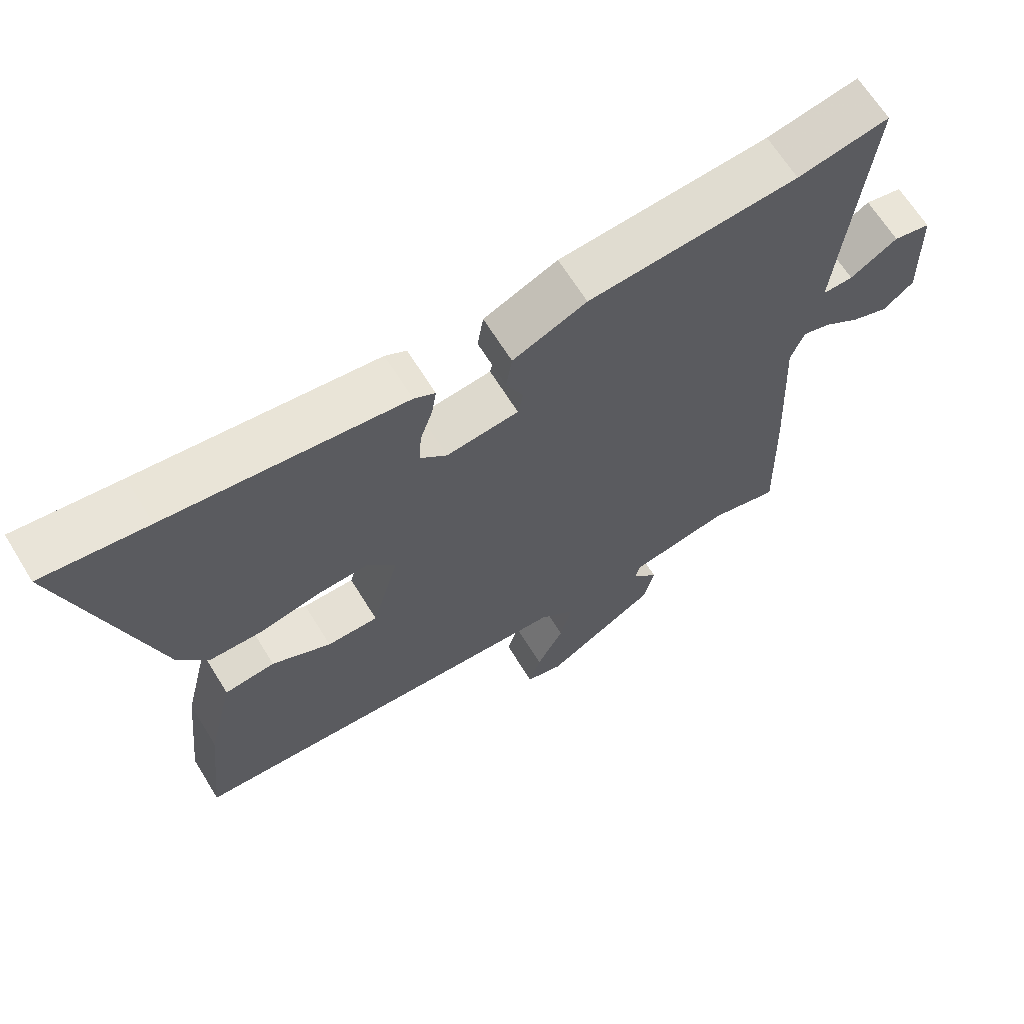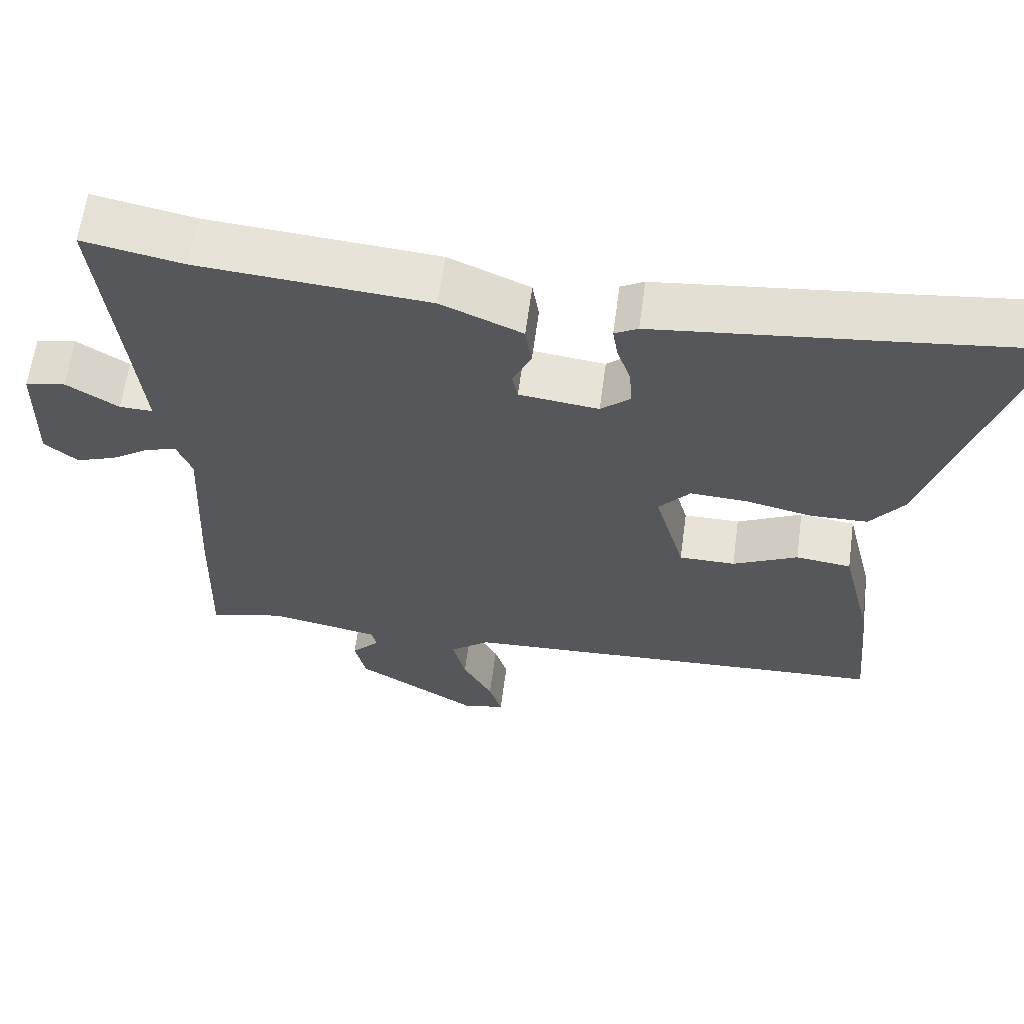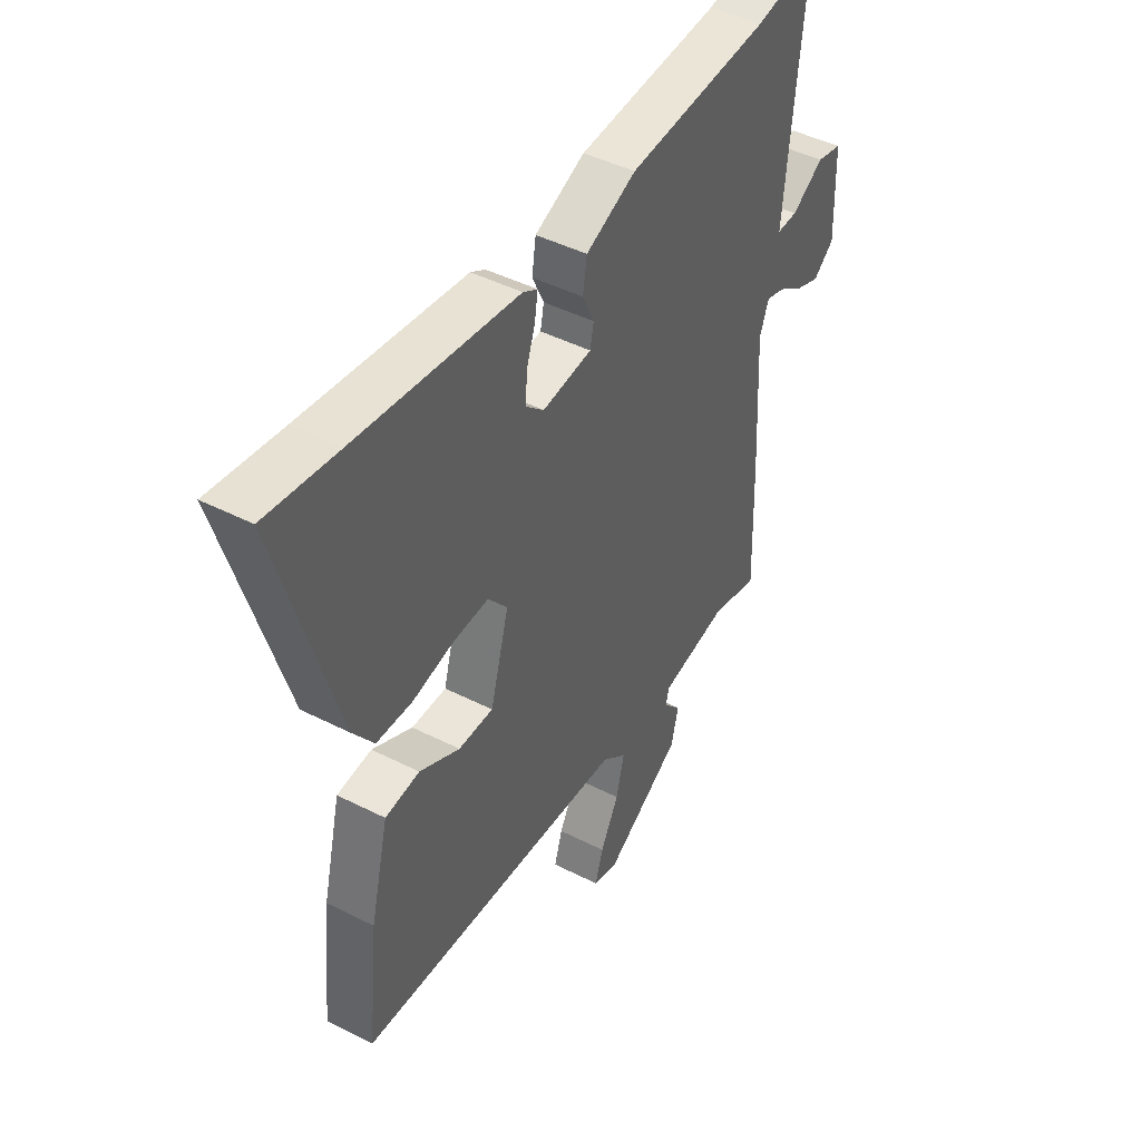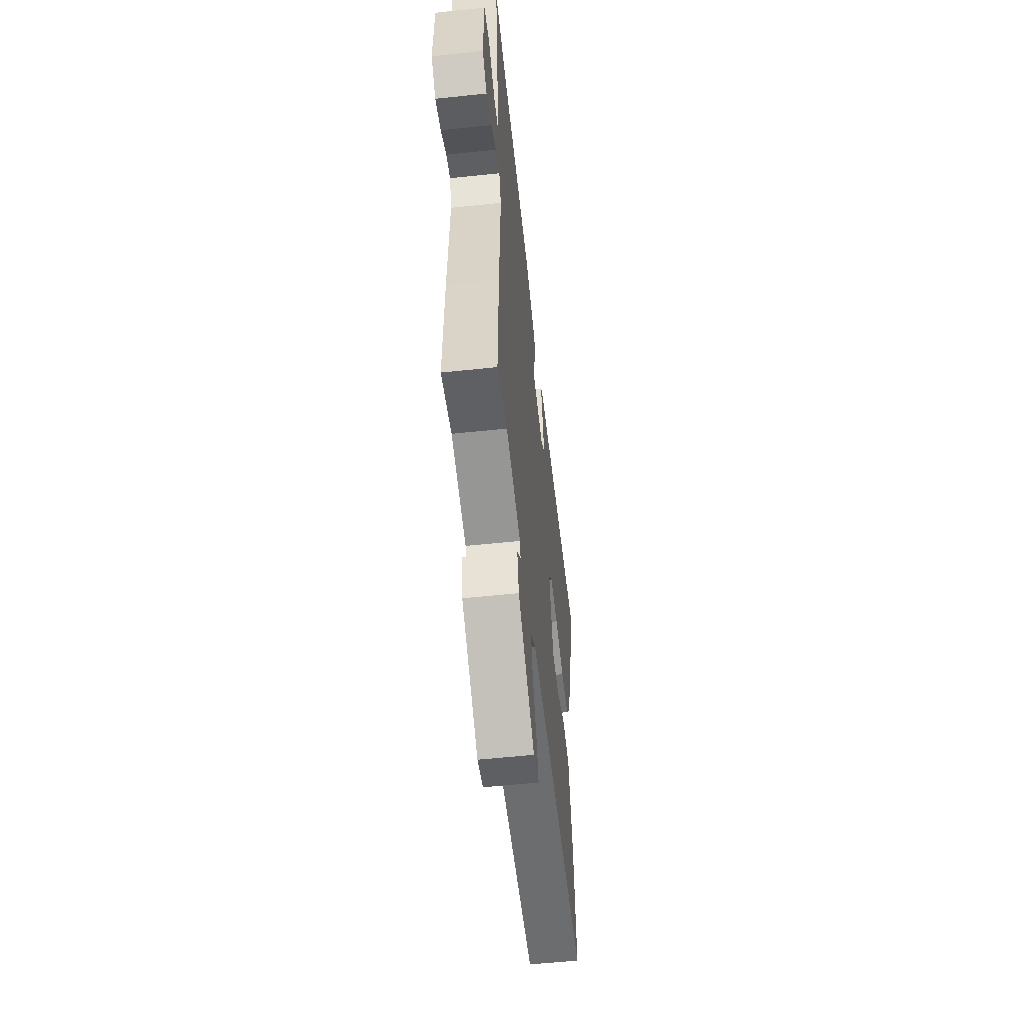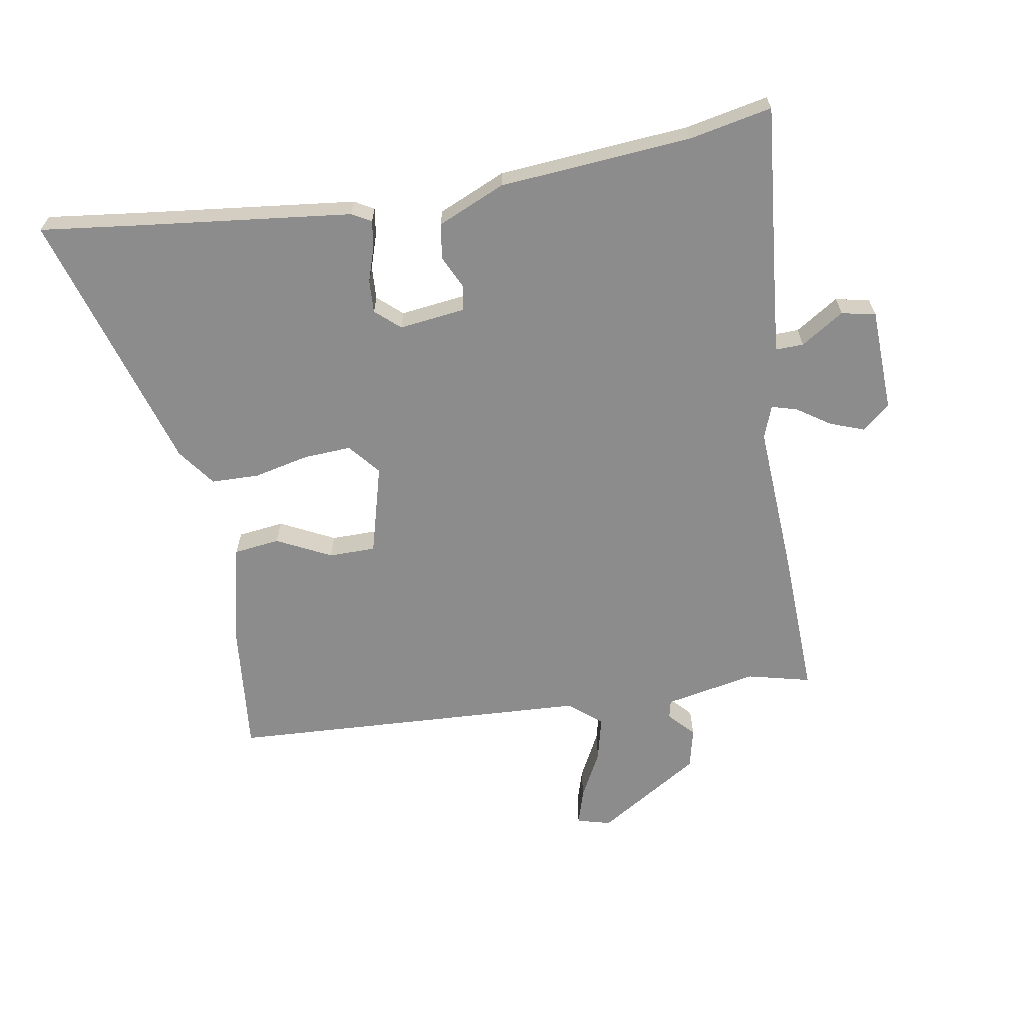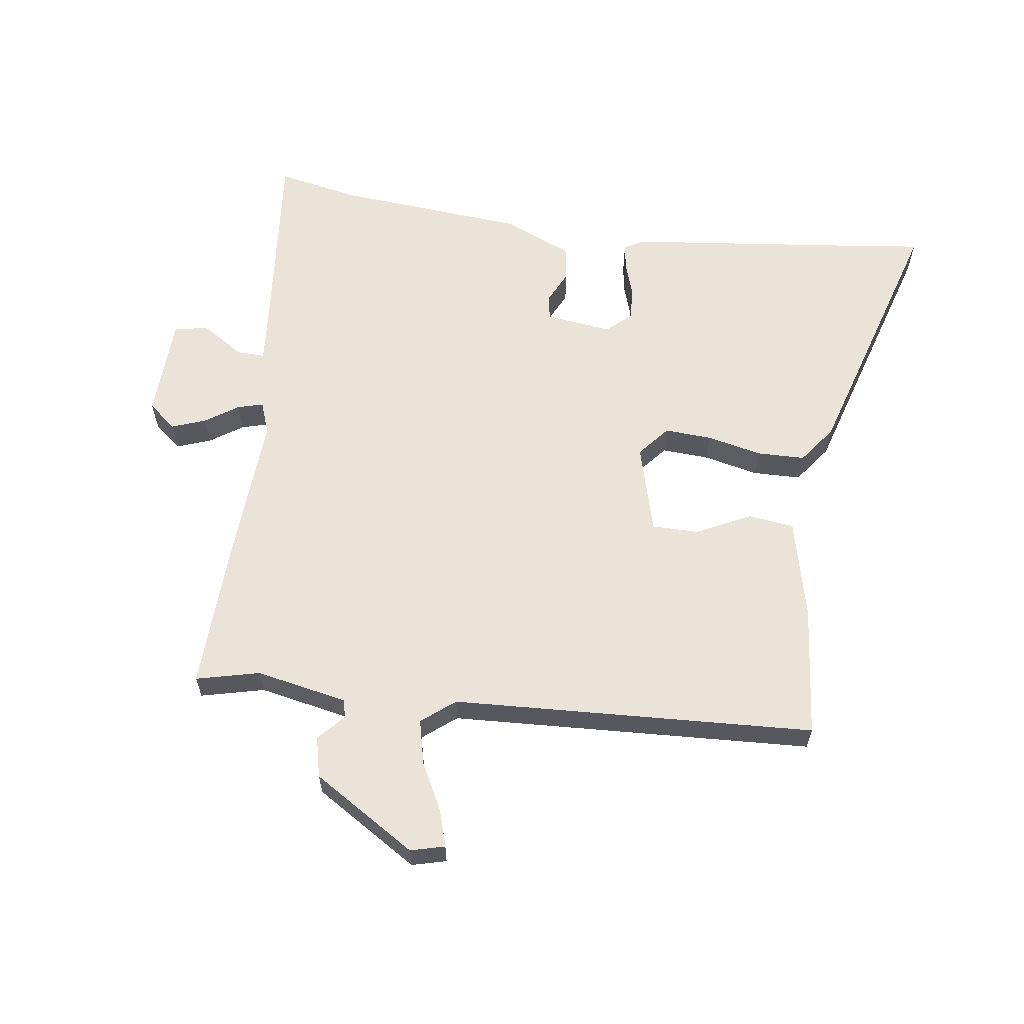
<metadata>
{"format":"obj","ext":"obj","renderer":"f3d","projection":"perspective","resolution":1024,"background":"white","views":[{"elev":65.9,"azim":-31.7,"up":"+Z"},{"elev":62.4,"azim":-172.3,"up":"+Z"},{"elev":44.9,"azim":-59.4,"up":"+Z"},{"elev":-57.1,"azim":96.3,"up":"+Z"},{"elev":-64.3,"azim":10.0,"up":"+Y"},{"elev":60.9,"azim":-171.7,"up":"+Y"}]}
</metadata>
<code>
v 0.495 0.07 -0.318
v 0.502 0.07 -0.56
v 0.398 0.07 -0.534
v 0.247 0.07 -0.563
v 0.24 0.07 -0.593
v 0.279 0.07 -0.636
v 0.263 0.07 -0.703
v 0.093 0.07 -0.808
v 0.037 0.07 -0.793
v 0.055 0.07 -0.734
v 0.096 0.07 -0.656
v 0.114 0.07 -0.582
v 0.06 0.07 -0.538
v -0.536 0.07 -0.504
v -0.513 0.07 -0.285
v -0.473 0.07 -0.12
v -0.397 0.07 -0.111
v -0.308 0.07 -0.156
v -0.231 0.07 -0.156
v -0.19 0.07 -0.008
v -0.233 0.07 0.044
v -0.311 0.07 0.04
v -0.402 0.07 0.02
v -0.481 0.07 0.022
v -0.527 0.07 0.085
v -0.655 0.07 0.52
v -0.498 0.07 0.5
v -0.142 0.07 0.457
v -0.11 0.07 0.439
v -0.117 0.07 0.394
v -0.136 0.07 0.337
v -0.139 0.07 0.283
v -0.099 0.07 0.247
v 0.01 0.07 0.26
v 0.018 0.07 0.3
v -0.008 0.07 0.356
v 0.001 0.07 0.414
v 0.112 0.07 0.462
v 0.427 0.07 0.486
v 0.564 0.07 0.513
v 0.536 0.07 0.241
v 0.522 0.07 0.097
v 0.568 0.07 0.098
v 0.639 0.07 0.143
v 0.695 0.07 0.131
v 0.7 0.07 -0.039
v 0.654 0.07 -0.077
v 0.598 0.07 -0.056
v 0.544 0.07 -0.019
v 0.502 0.07 -0.007
v 0.482 0.07 -0.061
v 0.495 0 -0.318
v 0.502 0 -0.56
v 0.398 0 -0.534
v 0.247 0 -0.563
v 0.24 0 -0.593
v 0.279 0 -0.636
v 0.263 0 -0.703
v 0.093 0 -0.808
v 0.037 0 -0.793
v 0.055 0 -0.734
v 0.096 0 -0.656
v 0.114 0 -0.582
v 0.06 0 -0.538
v -0.536 0 -0.504
v -0.513 0 -0.285
v -0.473 0 -0.12
v -0.397 0 -0.111
v -0.308 0 -0.156
v -0.231 0 -0.156
v -0.19 0 -0.008
v -0.233 0 0.044
v -0.311 0 0.04
v -0.402 0 0.02
v -0.481 0 0.022
v -0.527 0 0.085
v -0.655 0 0.52
v -0.498 0 0.5
v -0.142 0 0.457
v -0.11 0 0.439
v -0.117 0 0.394
v -0.136 0 0.337
v -0.139 0 0.283
v -0.099 0 0.247
v 0.01 0 0.26
v 0.018 0 0.3
v -0.008 0 0.356
v 0.001 0 0.414
v 0.112 0 0.462
v 0.427 0 0.486
v 0.564 0 0.513
v 0.536 0 0.241
v 0.522 0 0.097
v 0.568 0 0.098
v 0.639 0 0.143
v 0.695 0 0.131
v 0.7 0 -0.039
v 0.654 0 -0.077
v 0.598 0 -0.056
v 0.544 0 -0.019
v 0.502 0 -0.007
v 0.482 0 -0.061
f 47 48 49
f 46 47 49
f 45 46 49
f 44 45 49
f 43 44 49
f 42 43 49 50
f 41 42 50 51
f 39 40 41 51
f 51 1 2
f 39 51 2
f 38 39 2
f 37 38 2
f 36 37 2
f 35 36 2
f 29 30 31
f 28 29 31
f 27 28 31
f 27 31 32
f 26 27 32
f 25 26 32
f 24 25 32
f 23 24 32
f 22 23 32
f 21 22 32 33
f 16 17 18
f 15 16 18
f 14 15 18
f 13 14 18
f 12 13 18 19
f 9 10 11
f 8 9 11
f 7 8 11
f 6 7 11
f 5 6 11
f 4 5 11 12
f 12 19 20
f 4 12 20
f 3 4 20
f 34 35 2 3
f 21 33 34
f 20 21 34
f 3 20 34
f 100 99 98
f 100 98 97
f 100 97 96
f 100 96 95
f 100 95 94
f 101 100 94 93
f 102 101 93 92
f 102 92 91 90
f 53 52 102
f 53 102 90
f 53 90 89
f 53 89 88
f 53 88 87
f 53 87 86
f 82 81 80
f 82 80 79
f 82 79 78
f 83 82 78
f 83 78 77
f 83 77 76
f 83 76 75
f 83 75 74
f 83 74 73
f 84 83 73 72
f 69 68 67
f 69 67 66
f 69 66 65
f 69 65 64
f 70 69 64 63
f 62 61 60
f 62 60 59
f 62 59 58
f 62 58 57
f 62 57 56
f 63 62 56 55
f 71 70 63
f 71 63 55
f 71 55 54
f 54 53 86 85
f 85 84 72
f 85 72 71
f 85 71 54
f 1 52 53 2
f 2 53 54 3
f 3 54 55 4
f 4 55 56 5
f 5 56 57 6
f 6 57 58 7
f 7 58 59 8
f 8 59 60 9
f 9 60 61 10
f 10 61 62 11
f 11 62 63 12
f 12 63 64 13
f 13 64 65 14
f 14 65 66 15
f 15 66 67 16
f 16 67 68 17
f 17 68 69 18
f 18 69 70 19
f 19 70 71 20
f 20 71 72 21
f 21 72 73 22
f 22 73 74 23
f 23 74 75 24
f 24 75 76 25
f 25 76 77 26
f 26 77 78 27
f 27 78 79 28
f 28 79 80 29
f 29 80 81 30
f 30 81 82 31
f 31 82 83 32
f 32 83 84 33
f 33 84 85 34
f 34 85 86 35
f 35 86 87 36
f 36 87 88 37
f 37 88 89 38
f 38 89 90 39
f 39 90 91 40
f 40 91 92 41
f 41 92 93 42
f 42 93 94 43
f 43 94 95 44
f 44 95 96 45
f 45 96 97 46
f 46 97 98 47
f 47 98 99 48
f 48 99 100 49
f 49 100 101 50
f 50 101 102 51
f 51 102 52 1

</code>
